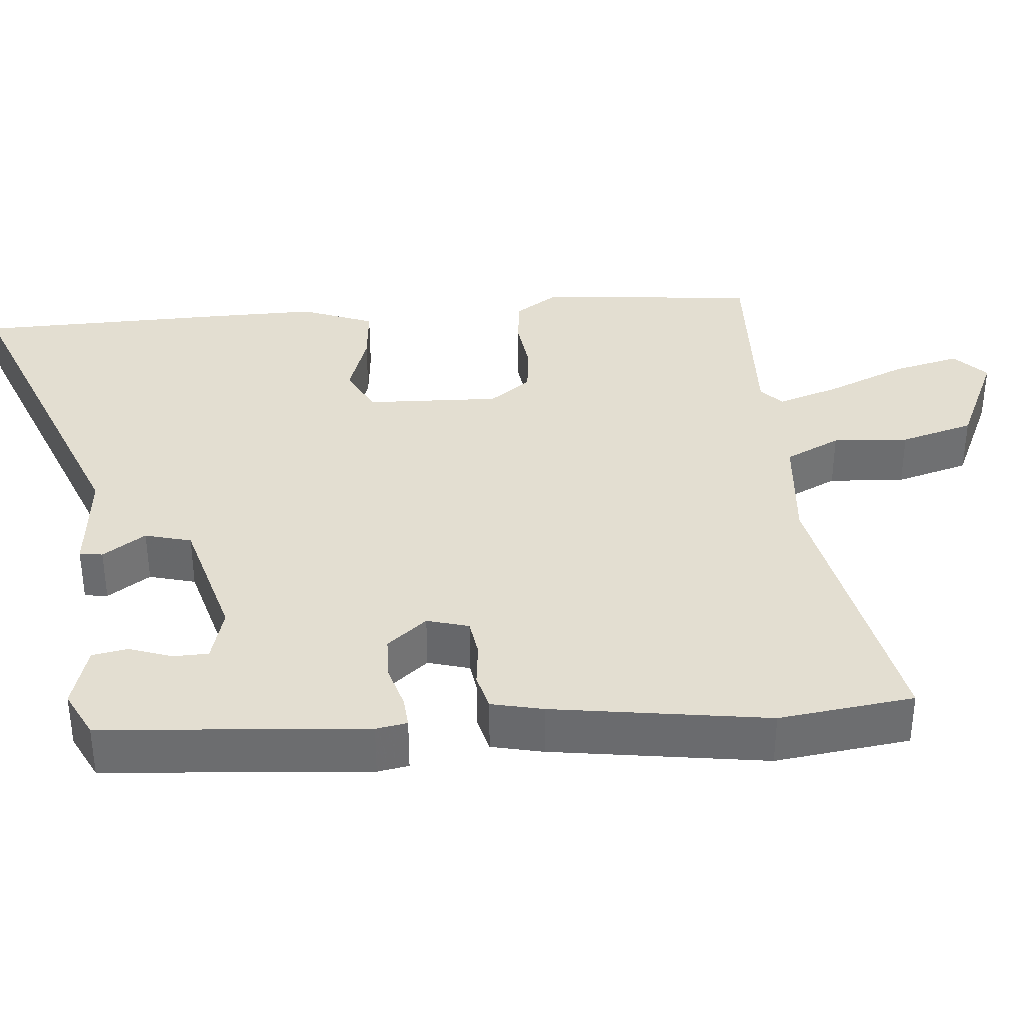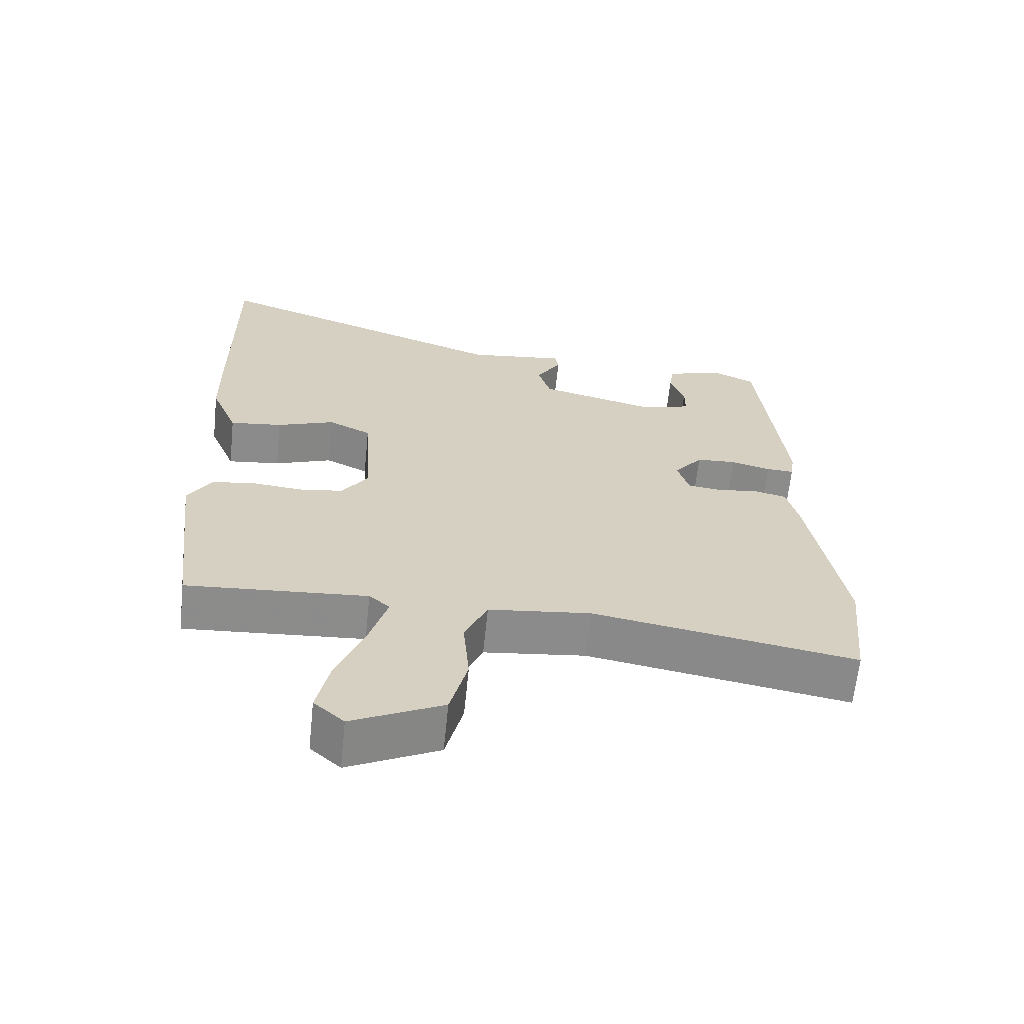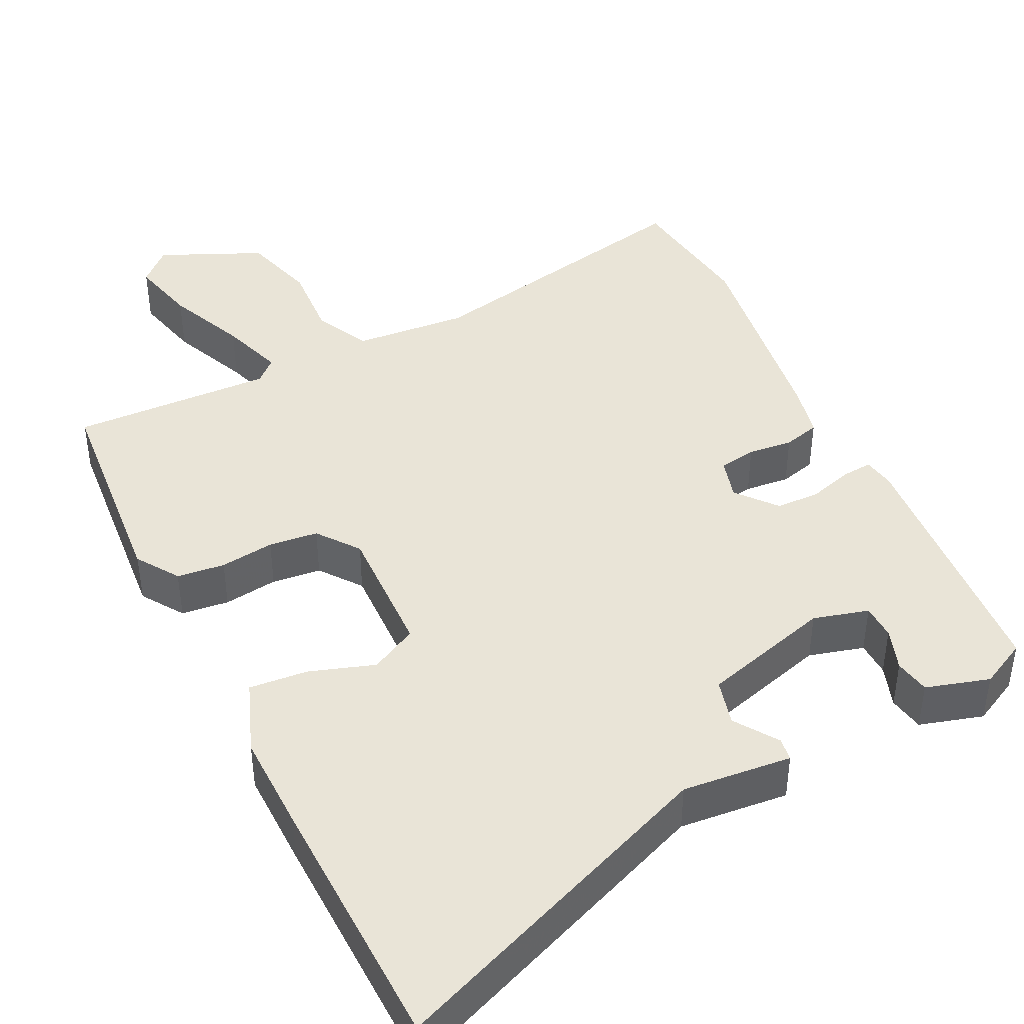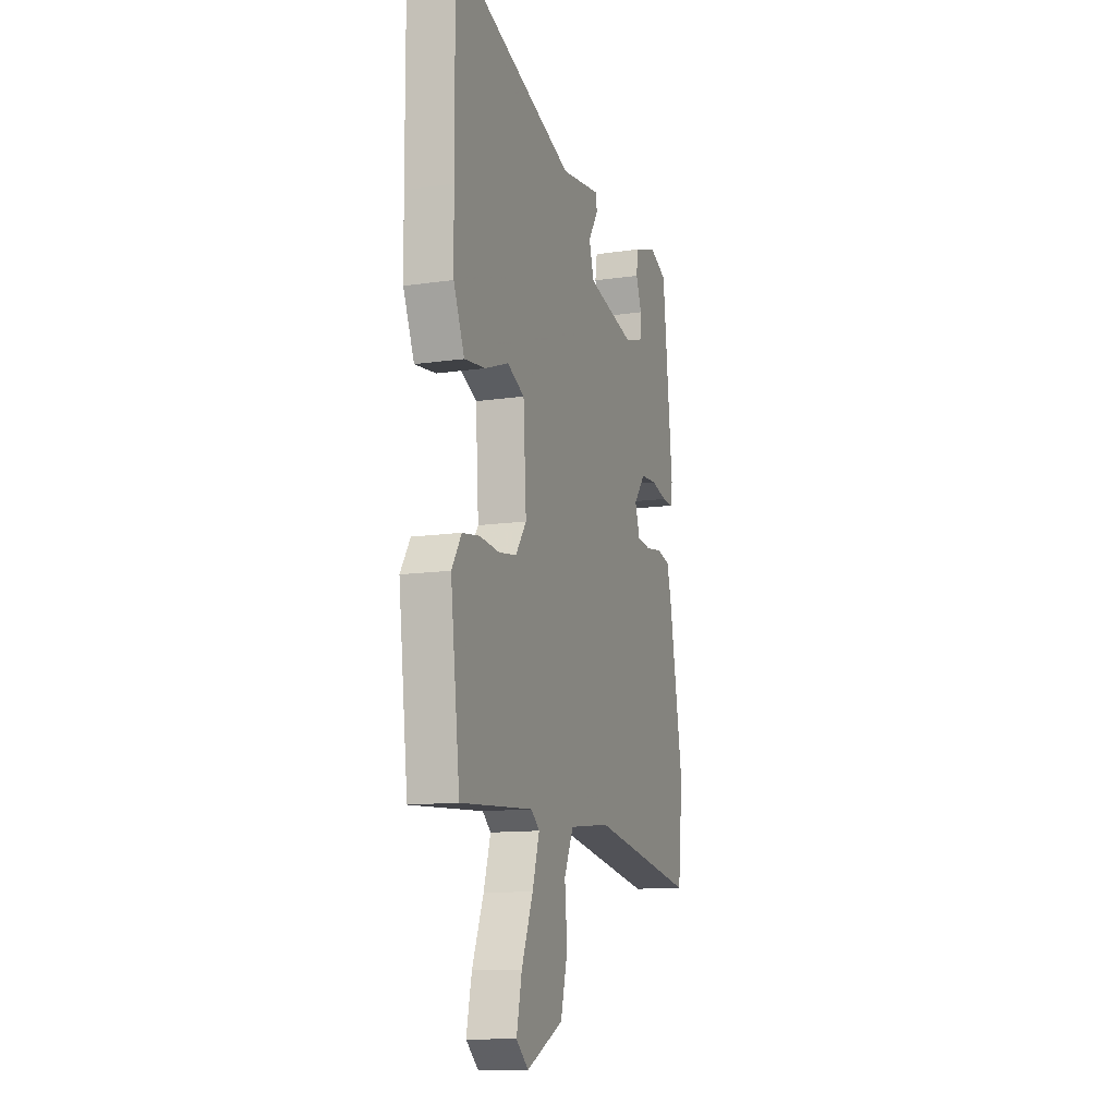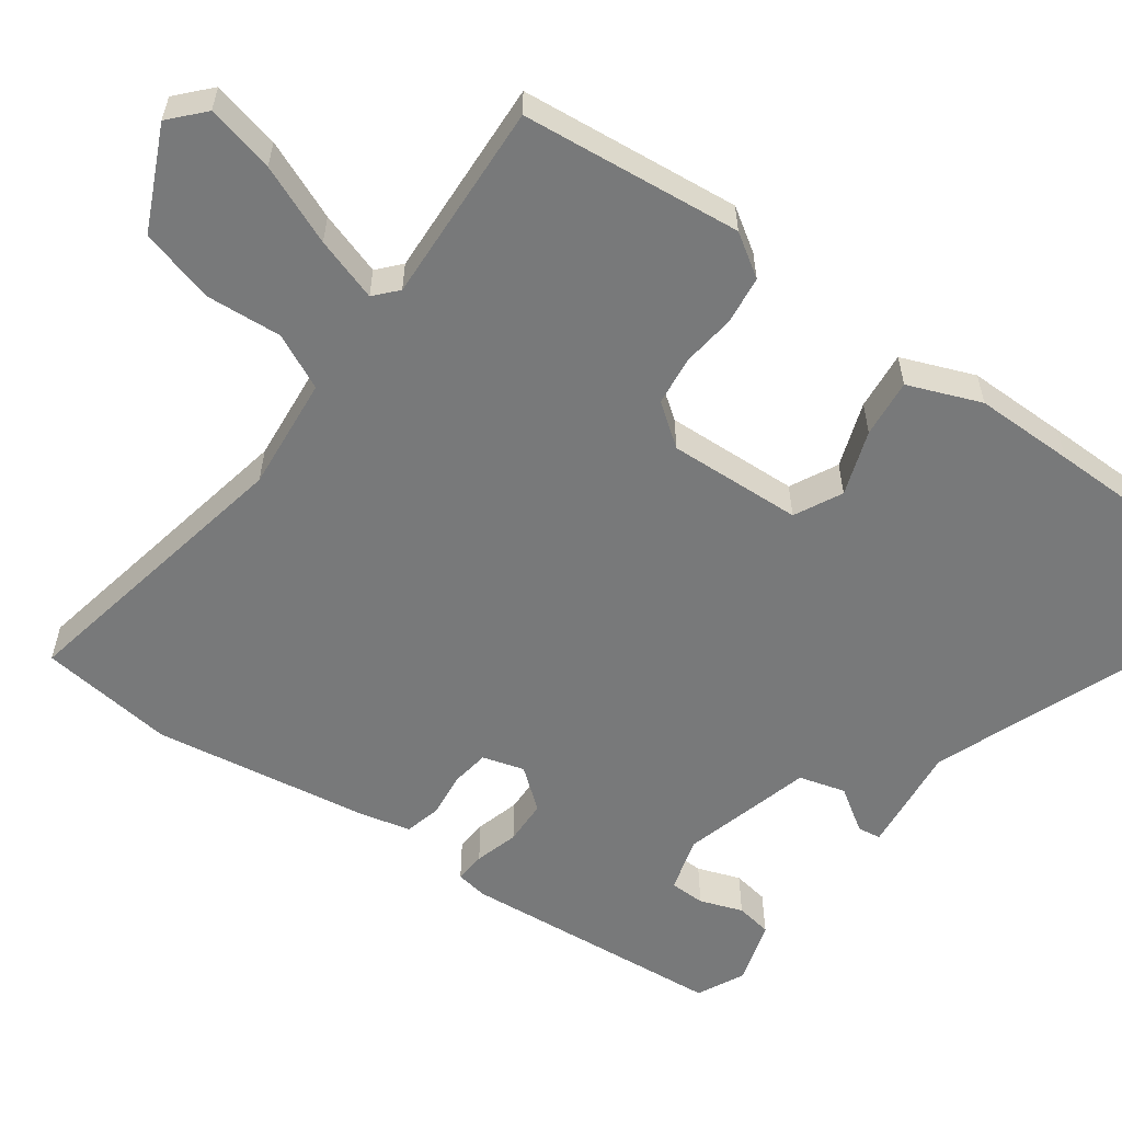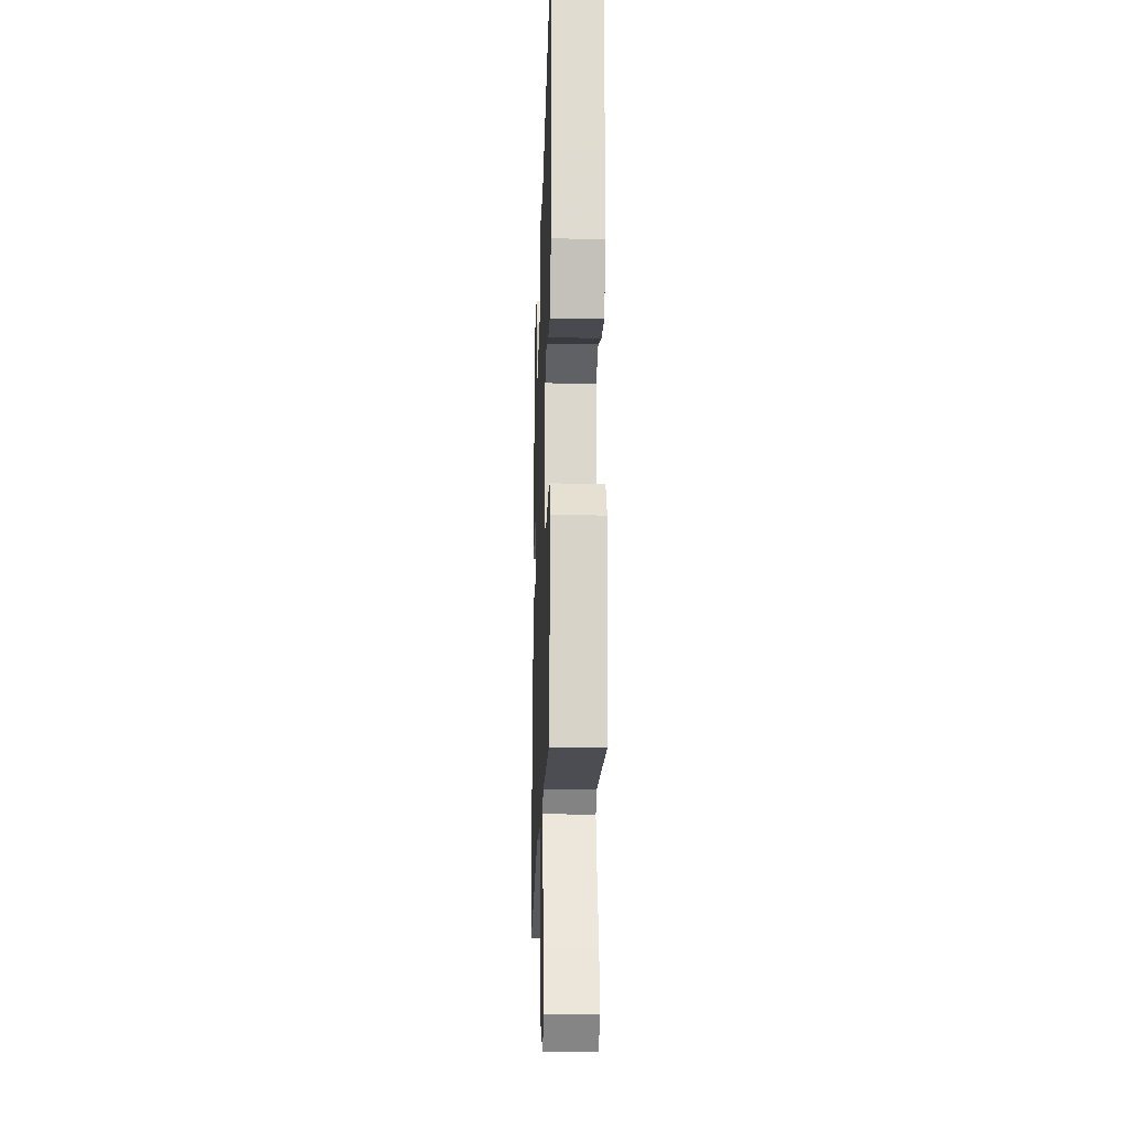
<metadata>
{"format":"obj","ext":"obj","renderer":"f3d","projection":"perspective","resolution":1024,"background":"white","views":[{"elev":36.2,"azim":83.5,"up":"+Y"},{"elev":-64.1,"azim":-5.9,"up":"+Z"},{"elev":42.9,"azim":-28.0,"up":"+Y"},{"elev":-12.1,"azim":-70.7,"up":"+Z"},{"elev":-57.7,"azim":-126.9,"up":"+Y"},{"elev":-20.2,"azim":-92.0,"up":"+Z"}]}
</metadata>
<code>
v -0.499 0.07 0.308
v -0.501 0.07 0.648
v -0.059 0.07 0.488
v 0.083 0.07 0.506
v 0.088 0.07 0.476
v 0.052 0.07 0.419
v 0.07 0.07 0.359
v 0.241 0.07 0.316
v 0.312 0.07 0.338
v 0.312 0.07 0.384
v 0.291 0.07 0.439
v 0.298 0.07 0.486
v 0.38 0.07 0.513
v 0.442 0.07 0.484
v 0.479 0.07 0.14
v 0.473 0.07 0.099
v 0.433 0.07 0.101
v 0.376 0.07 0.116
v 0.318 0.07 0.113
v 0.277 0.07 0.06
v 0.294 0.07 0.006
v 0.343 0.07 0
v 0.401 0.07 0.008
v 0.449 0.07 -0.003
v 0.466 0.07 -0.07
v 0.515 0.07 -0.35
v 0.497 0.07 -0.527
v 0.117 0.07 -0.461
v -0.031 0.07 -0.478
v -0.064 0.07 -0.551
v -0.055 0.07 -0.65
v -0.08 0.07 -0.747
v -0.211 0.07 -0.811
v -0.255 0.07 -0.772
v -0.236 0.07 -0.683
v -0.195 0.07 -0.579
v -0.17 0.07 -0.496
v -0.2 0.07 -0.47
v -0.462 0.07 -0.488
v -0.496 0.07 -0.202
v -0.461 0.07 -0.146
v -0.399 0.07 -0.137
v -0.328 0.07 -0.144
v -0.264 0.07 -0.135
v -0.225 0.07 -0.08
v -0.236 0.07 0.094
v -0.298 0.07 0.124
v -0.382 0.07 0.093
v -0.458 0.07 0.084
v -0.497 0.07 0.178
v -0.499 0 0.308
v -0.501 0 0.648
v -0.059 0 0.488
v 0.083 0 0.506
v 0.088 0 0.476
v 0.052 0 0.419
v 0.07 0 0.359
v 0.241 0 0.316
v 0.312 0 0.338
v 0.312 0 0.384
v 0.291 0 0.439
v 0.298 0 0.486
v 0.38 0 0.513
v 0.442 0 0.484
v 0.479 0 0.14
v 0.473 0 0.099
v 0.433 0 0.101
v 0.376 0 0.116
v 0.318 0 0.113
v 0.277 0 0.06
v 0.294 0 0.006
v 0.343 0 0
v 0.401 0 0.008
v 0.449 0 -0.003
v 0.466 0 -0.07
v 0.515 0 -0.35
v 0.497 0 -0.527
v 0.117 0 -0.461
v -0.031 0 -0.478
v -0.064 0 -0.551
v -0.055 0 -0.65
v -0.08 0 -0.747
v -0.211 0 -0.811
v -0.255 0 -0.772
v -0.236 0 -0.683
v -0.195 0 -0.579
v -0.17 0 -0.496
v -0.2 0 -0.47
v -0.462 0 -0.488
v -0.496 0 -0.202
v -0.461 0 -0.146
v -0.399 0 -0.137
v -0.328 0 -0.144
v -0.264 0 -0.135
v -0.225 0 -0.08
v -0.236 0 0.094
v -0.298 0 0.124
v -0.382 0 0.093
v -0.458 0 0.084
v -0.497 0 0.178
f 1 2 3
f 50 1 3
f 49 50 3
f 48 49 3
f 47 48 3
f 4 5 6
f 3 4 6
f 47 3 6
f 46 47 6
f 45 46 6 7
f 41 42 43
f 40 41 43
f 39 40 43
f 38 39 43
f 37 38 43 44
f 34 35 36
f 33 34 36
f 32 33 36
f 31 32 36
f 30 31 36
f 29 30 36 37
f 26 27 28
f 25 26 28
f 24 25 28
f 23 24 28
f 22 23 28
f 21 22 28 29
f 37 44 45
f 29 37 45
f 21 29 45
f 20 21 45
f 15 16 17
f 14 15 17
f 13 14 17
f 12 13 17
f 11 12 17
f 10 11 17
f 9 10 17 18
f 8 9 18 19
f 19 20 45
f 8 19 45
f 7 8 45
f 53 52 51
f 53 51 100
f 53 100 99
f 53 99 98
f 53 98 97
f 56 55 54
f 56 54 53
f 56 53 97
f 56 97 96
f 57 56 96 95
f 93 92 91
f 93 91 90
f 93 90 89
f 93 89 88
f 94 93 88 87
f 86 85 84
f 86 84 83
f 86 83 82
f 86 82 81
f 86 81 80
f 87 86 80 79
f 78 77 76
f 78 76 75
f 78 75 74
f 78 74 73
f 78 73 72
f 79 78 72 71
f 95 94 87
f 95 87 79
f 95 79 71
f 95 71 70
f 67 66 65
f 67 65 64
f 67 64 63
f 67 63 62
f 67 62 61
f 67 61 60
f 68 67 60 59
f 69 68 59 58
f 95 70 69
f 95 69 58
f 95 58 57
f 1 51 52 2
f 2 52 53 3
f 3 53 54 4
f 4 54 55 5
f 5 55 56 6
f 6 56 57 7
f 7 57 58 8
f 8 58 59 9
f 9 59 60 10
f 10 60 61 11
f 11 61 62 12
f 12 62 63 13
f 13 63 64 14
f 14 64 65 15
f 15 65 66 16
f 16 66 67 17
f 17 67 68 18
f 18 68 69 19
f 19 69 70 20
f 20 70 71 21
f 21 71 72 22
f 22 72 73 23
f 23 73 74 24
f 24 74 75 25
f 25 75 76 26
f 26 76 77 27
f 27 77 78 28
f 28 78 79 29
f 29 79 80 30
f 30 80 81 31
f 31 81 82 32
f 32 82 83 33
f 33 83 84 34
f 34 84 85 35
f 35 85 86 36
f 36 86 87 37
f 37 87 88 38
f 38 88 89 39
f 39 89 90 40
f 40 90 91 41
f 41 91 92 42
f 42 92 93 43
f 43 93 94 44
f 44 94 95 45
f 45 95 96 46
f 46 96 97 47
f 47 97 98 48
f 48 98 99 49
f 49 99 100 50
f 50 100 51 1

</code>
